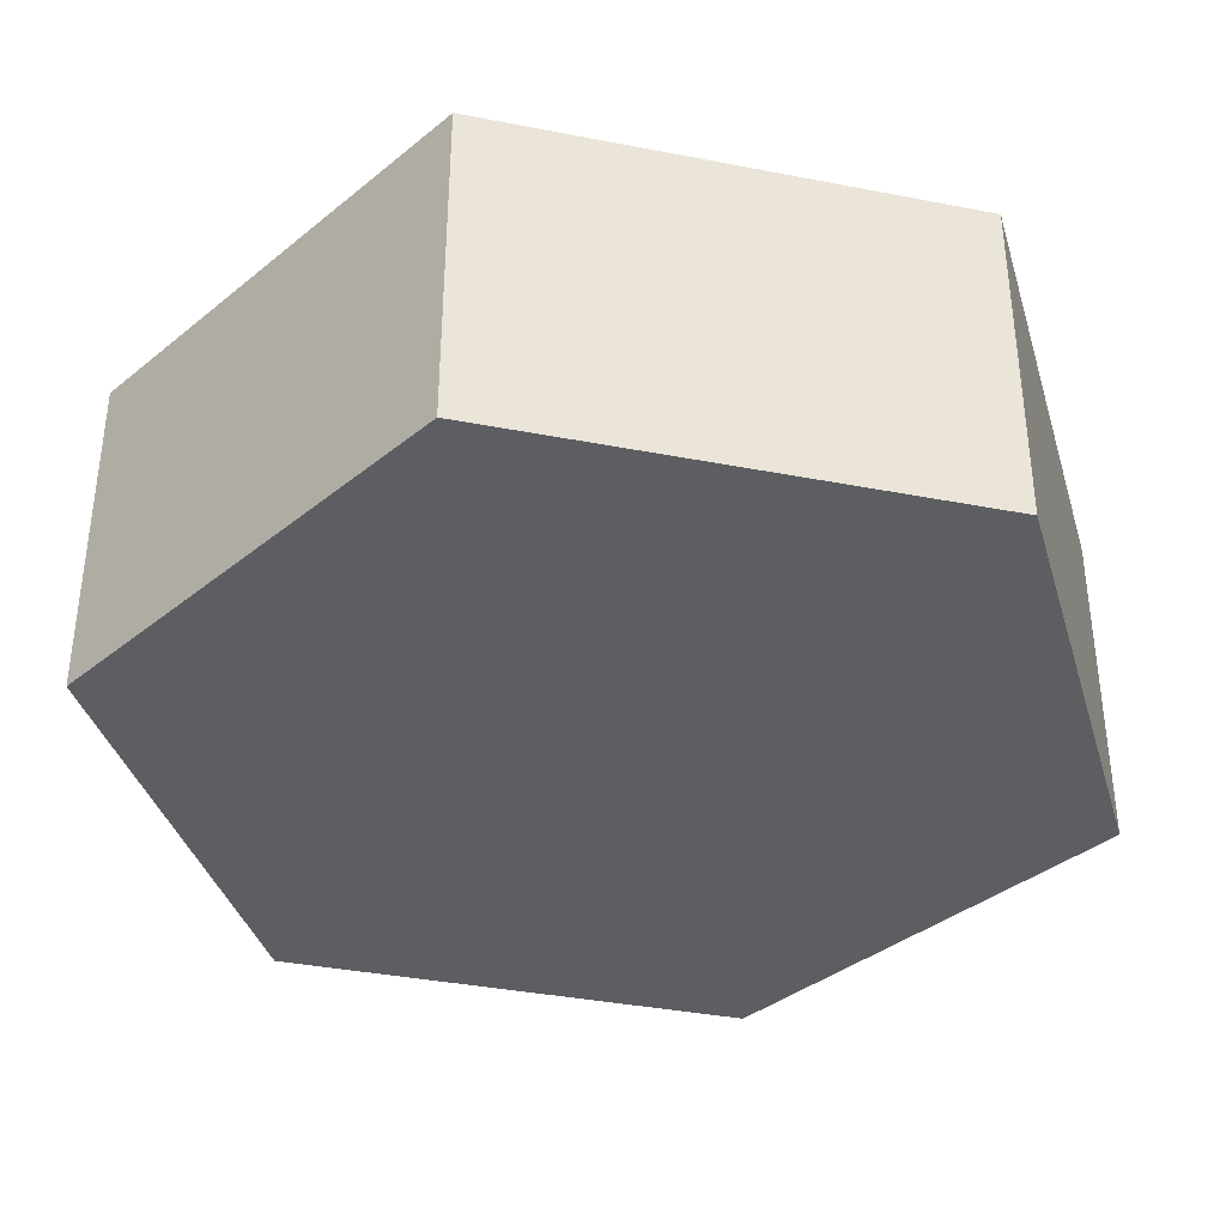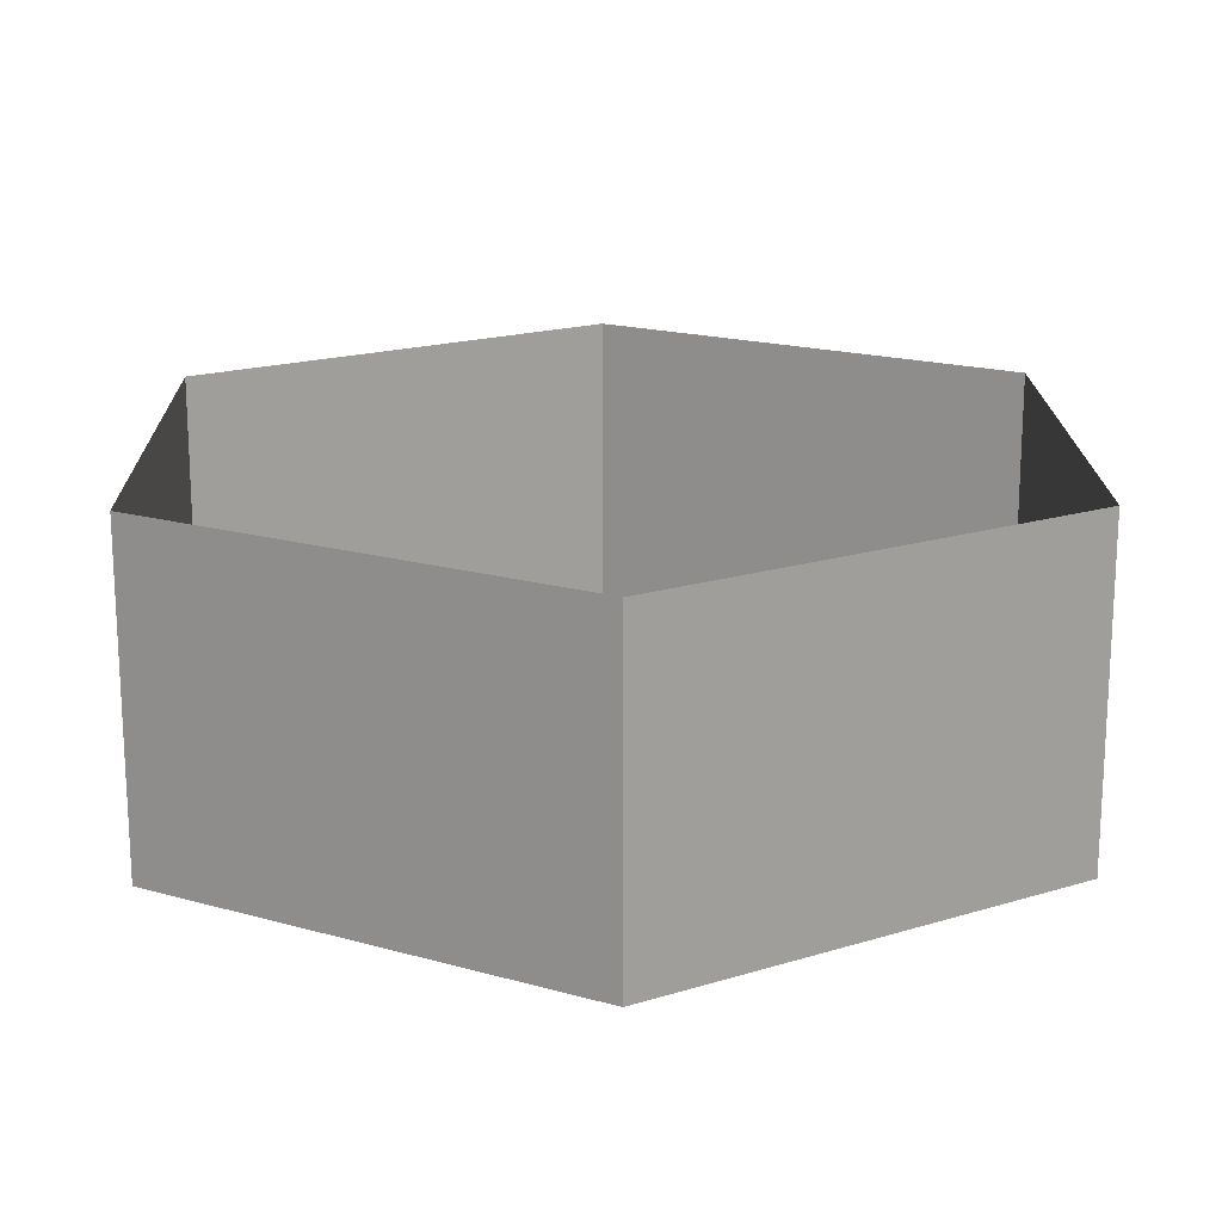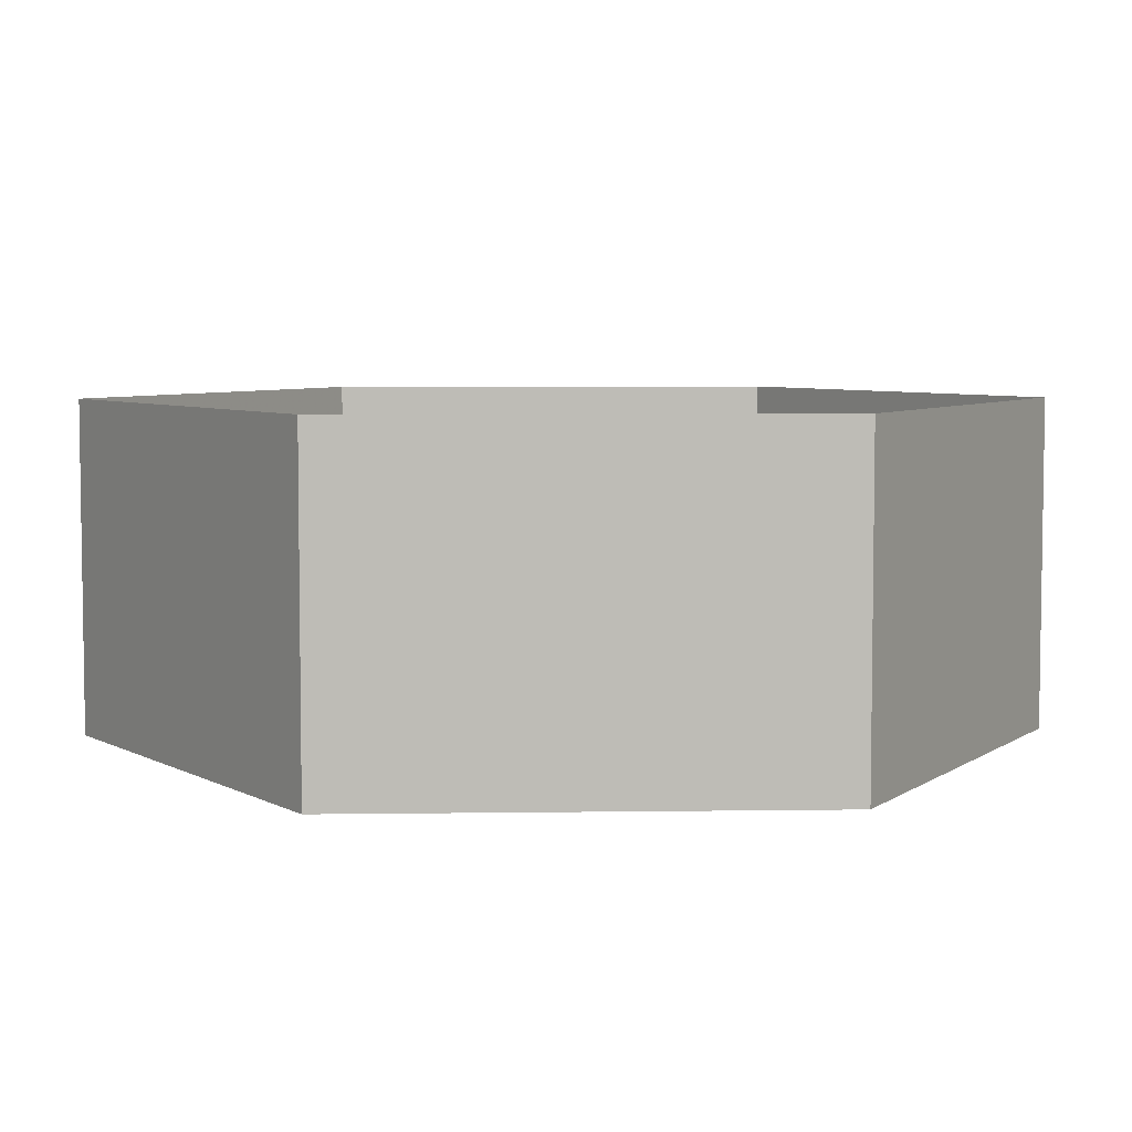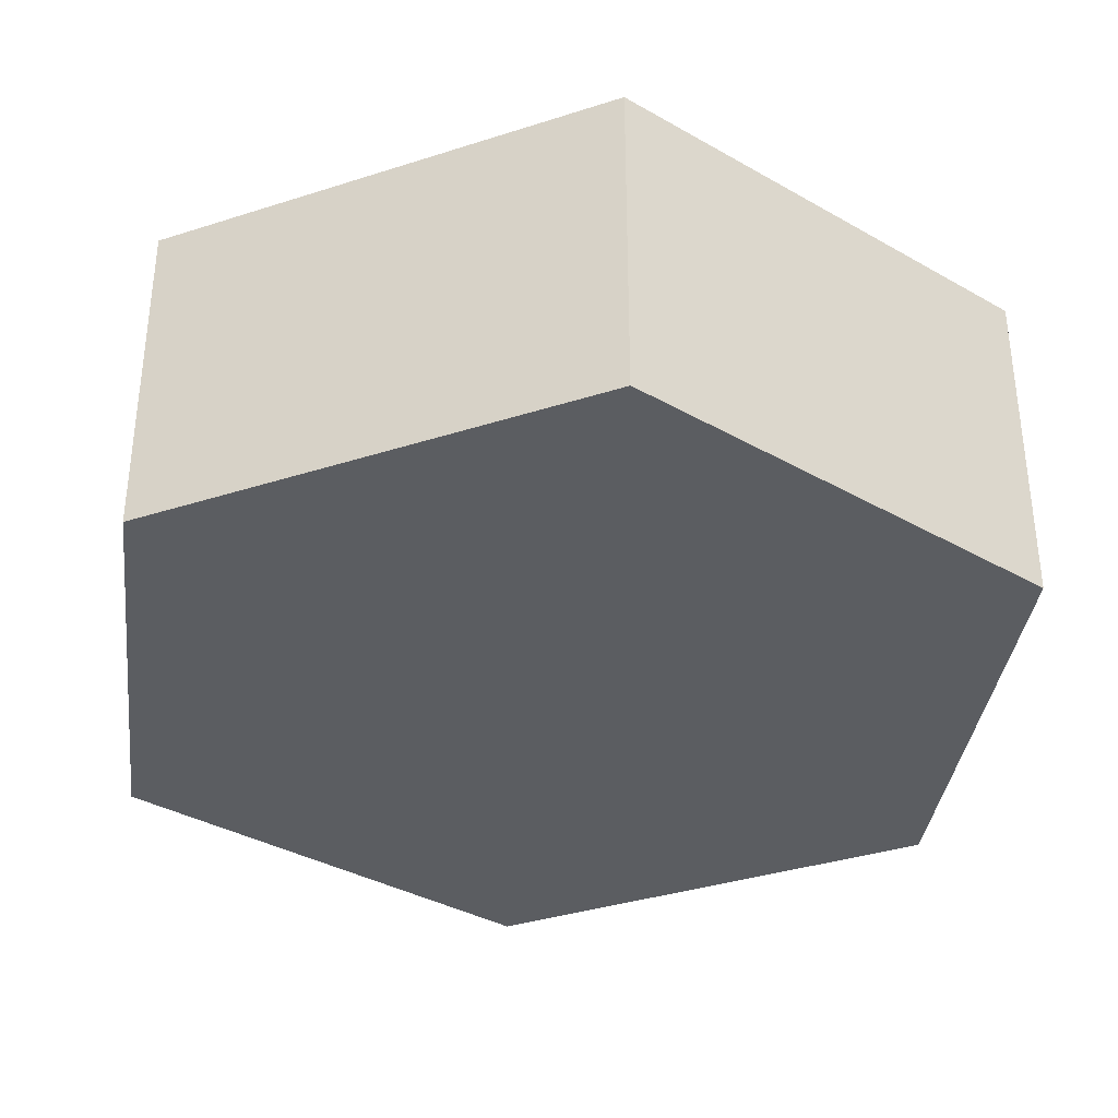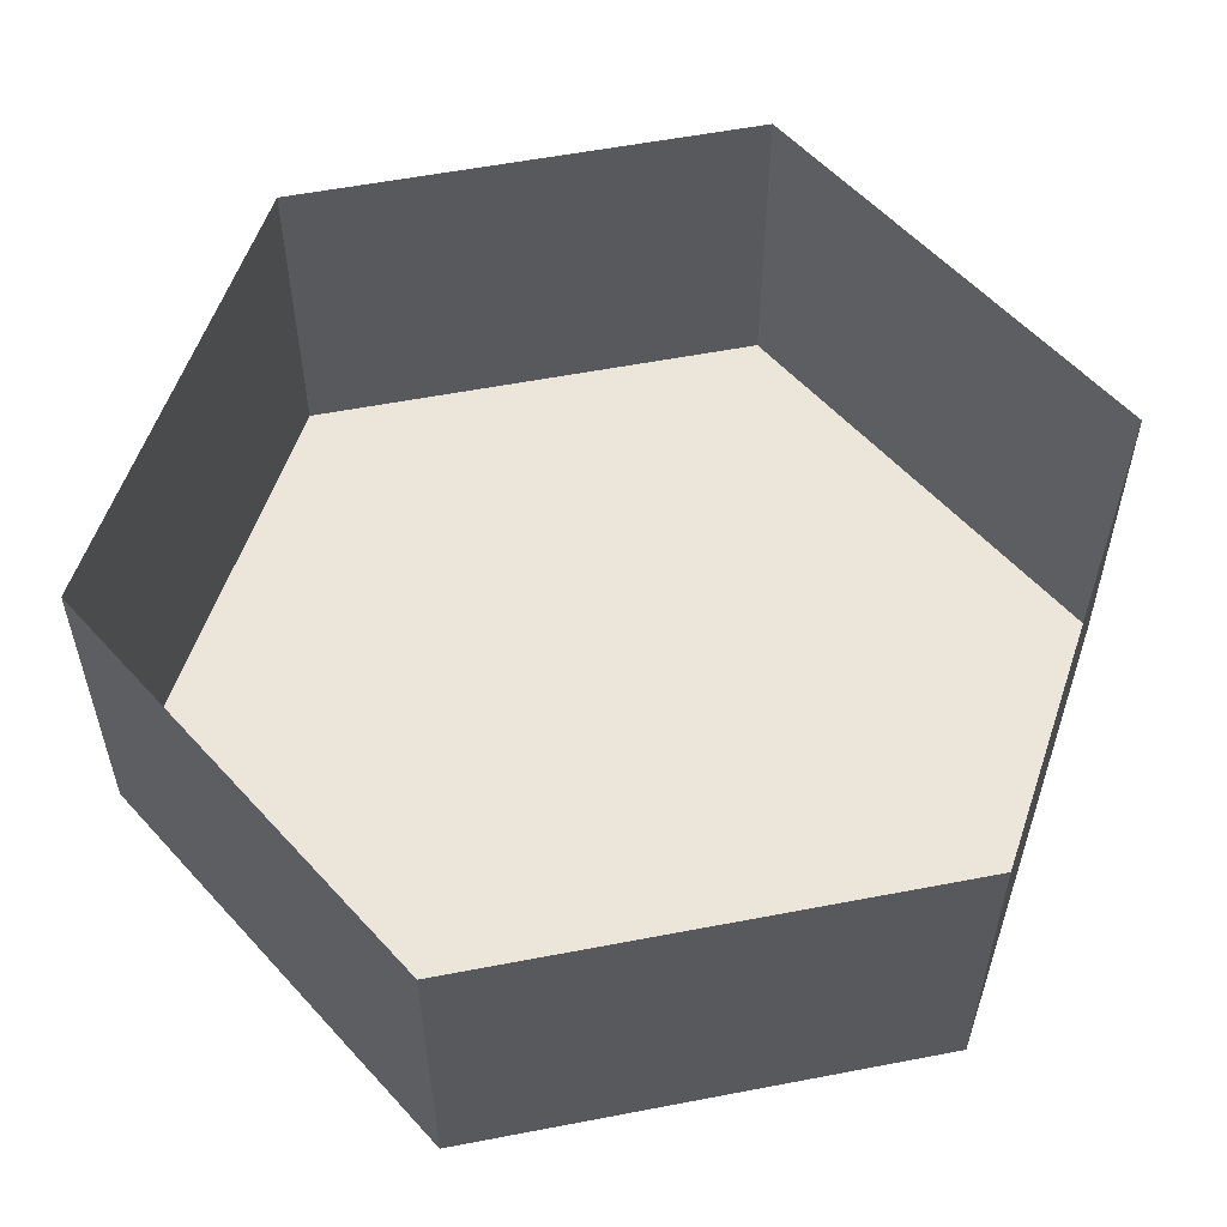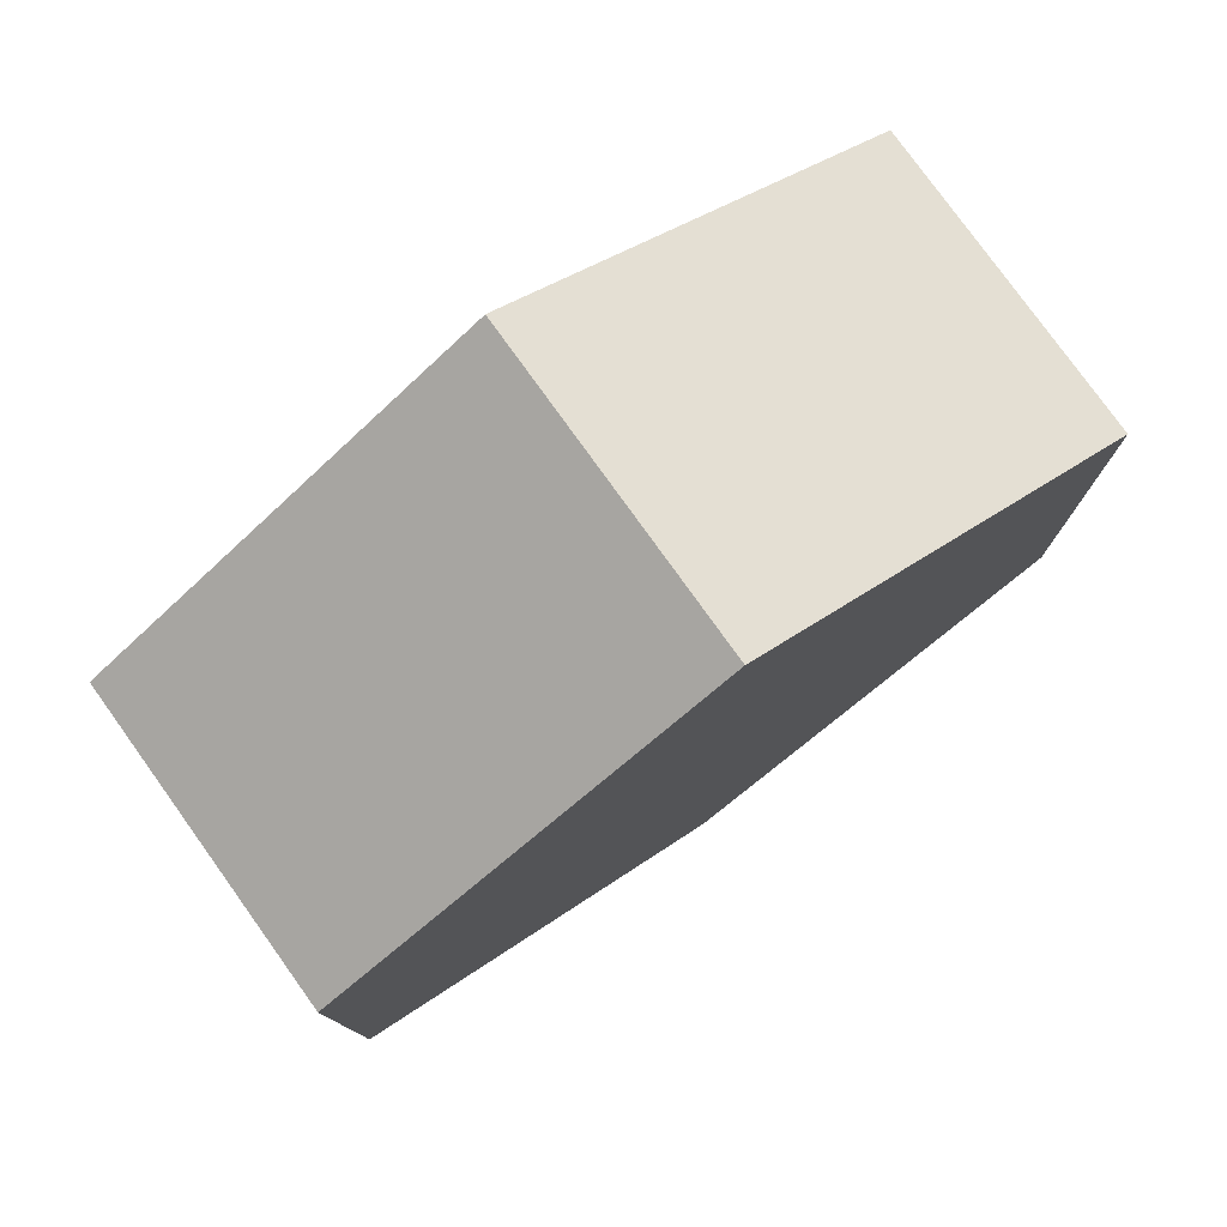
<metadata>
{"format":"obj","ext":"obj","renderer":"f3d","projection":"perspective","resolution":1024,"background":"white","views":[{"elev":-37.4,"azim":136.0,"up":"+Y"},{"elev":18.1,"azim":58.9,"up":"+Y"},{"elev":5.6,"azim":-152.5,"up":"+Y"},{"elev":-35.7,"azim":173.0,"up":"+Y"},{"elev":56.3,"azim":138.6,"up":"+Y"},{"elev":78.6,"azim":-35.7,"up":"+Z"}]}
</metadata>
<code>
v 0 0.015 -0.03581
v 0.03101 0.015 -0.01791
v 0.03101 0.015 0.01791
v 0 0.015 0.03581
v -0.03101 0.015 0.01791
v -0.03101 0.015 -0.01791
v -0.03101 0.04 0.01791
v -0.03101 0.04 -0.01791
v 0 0.04 -0.03581
v -0.02673 0.04 0.02038
v 0 0.04 0.03581
v 0.03101 0.04 0.01791
v 0.03101 0.04 -0.01791
v 0.02673 0.04 -0.02038
f 9 1 2
f 9 2 13
f 2 3 12
f 2 12 13
f 3 4 11
f 3 11 12
f 4 5 7
f 4 7 10
f 4 10 11
f 7 5 6
f 7 6 8
f 8 6 1
f 8 1 9
f 4 3 2
f 4 2 1
f 4 1 6
f 4 6 5

</code>
